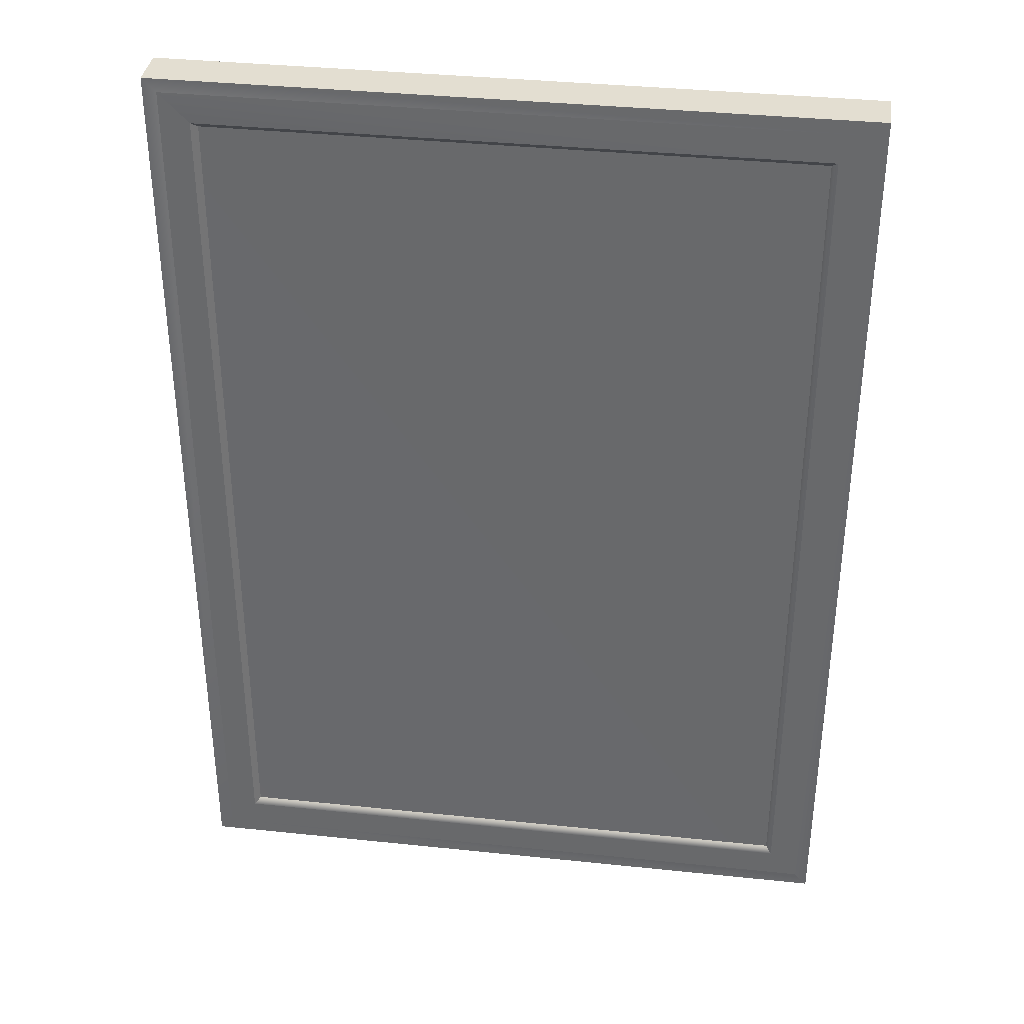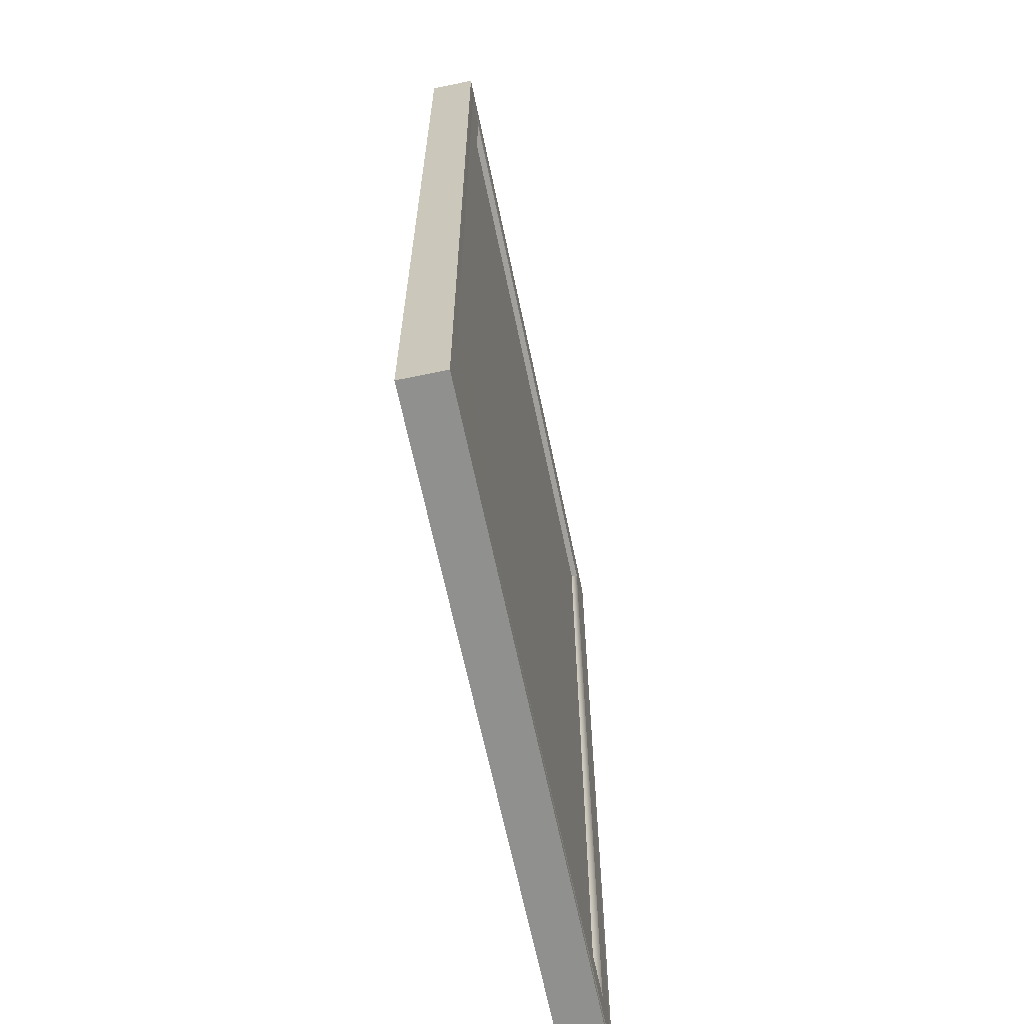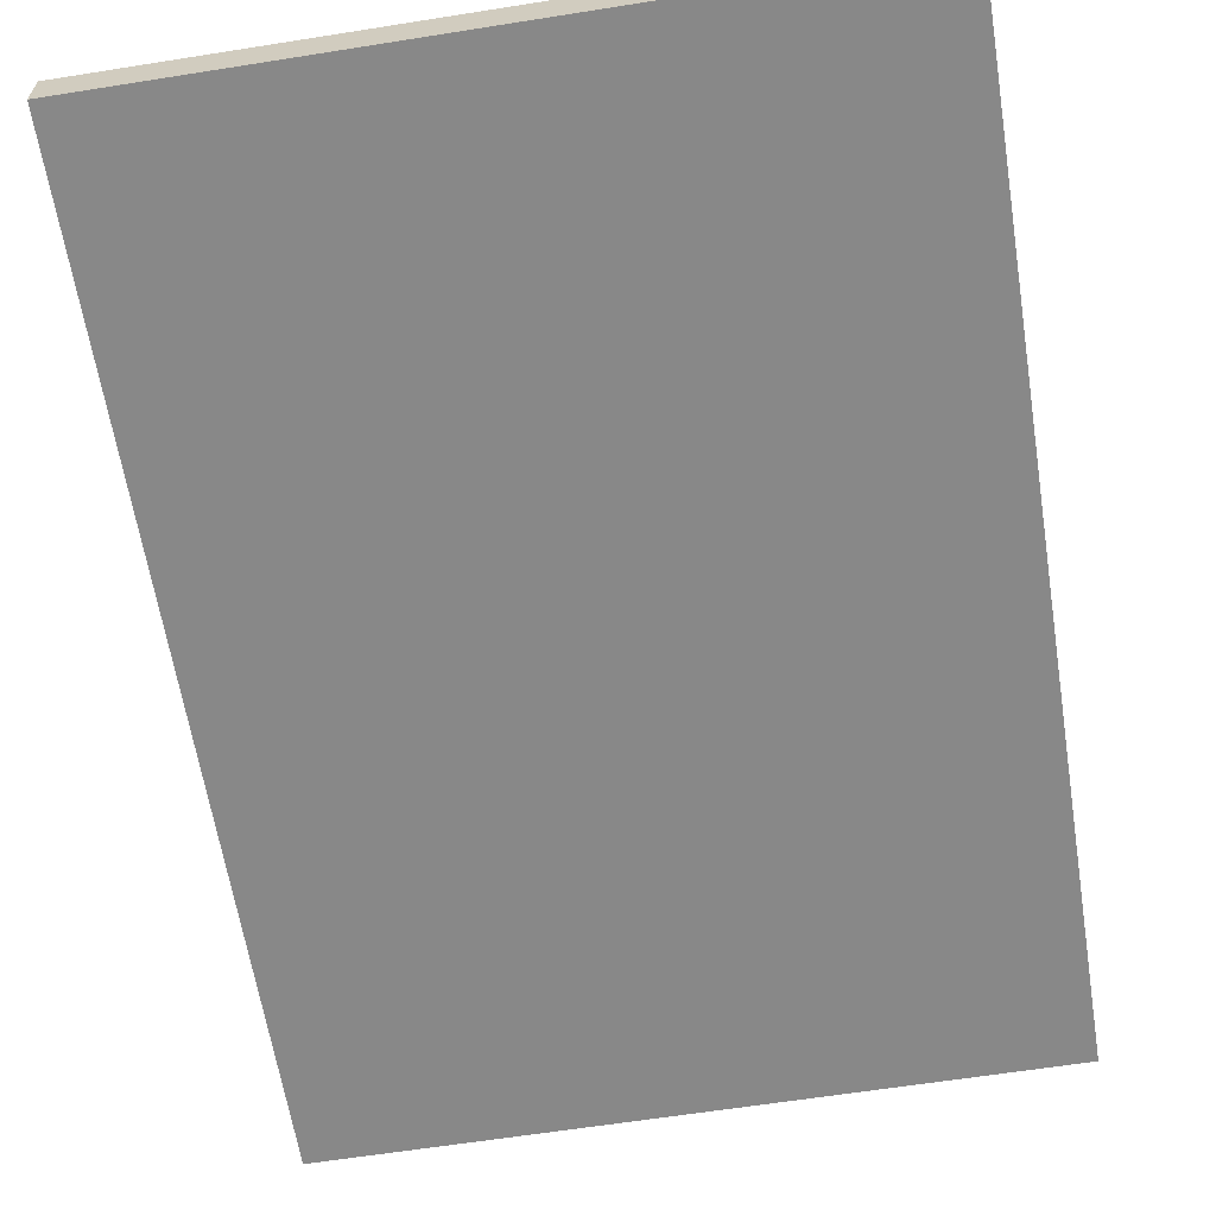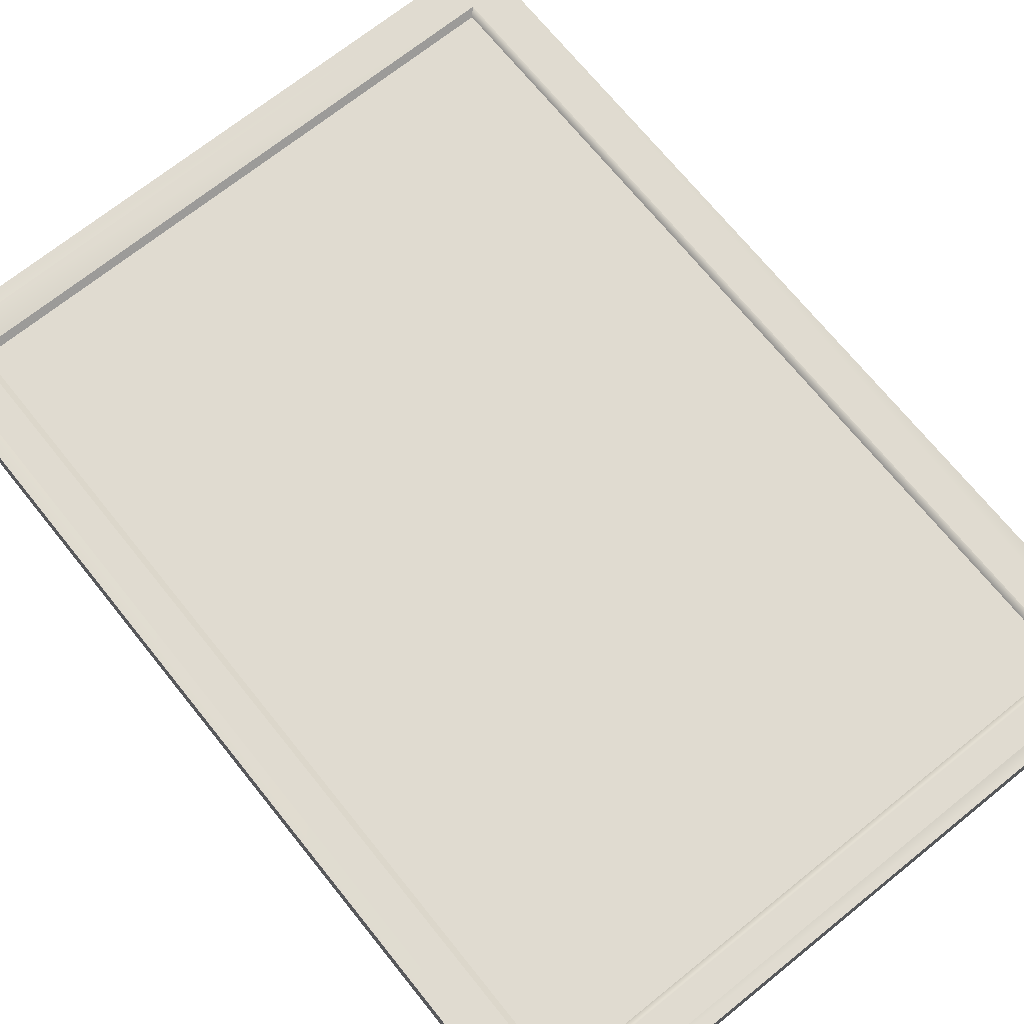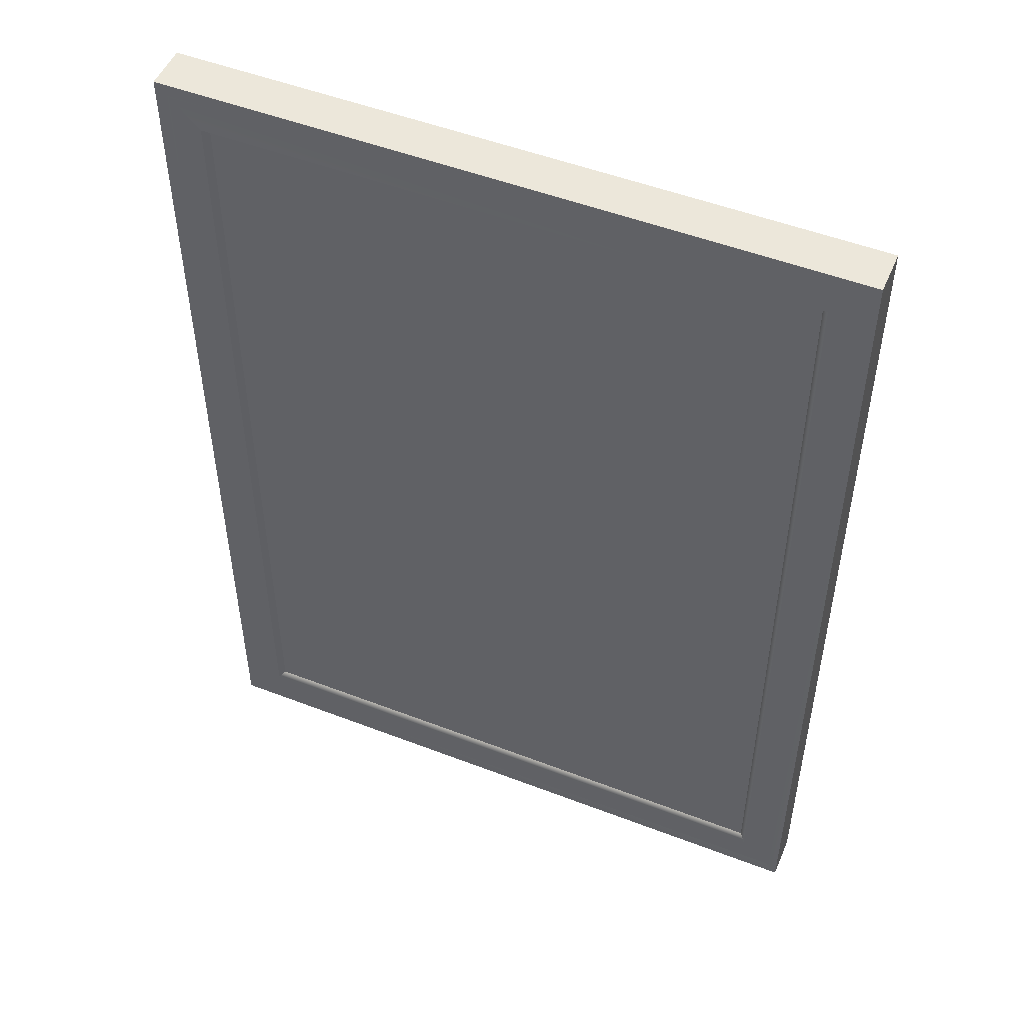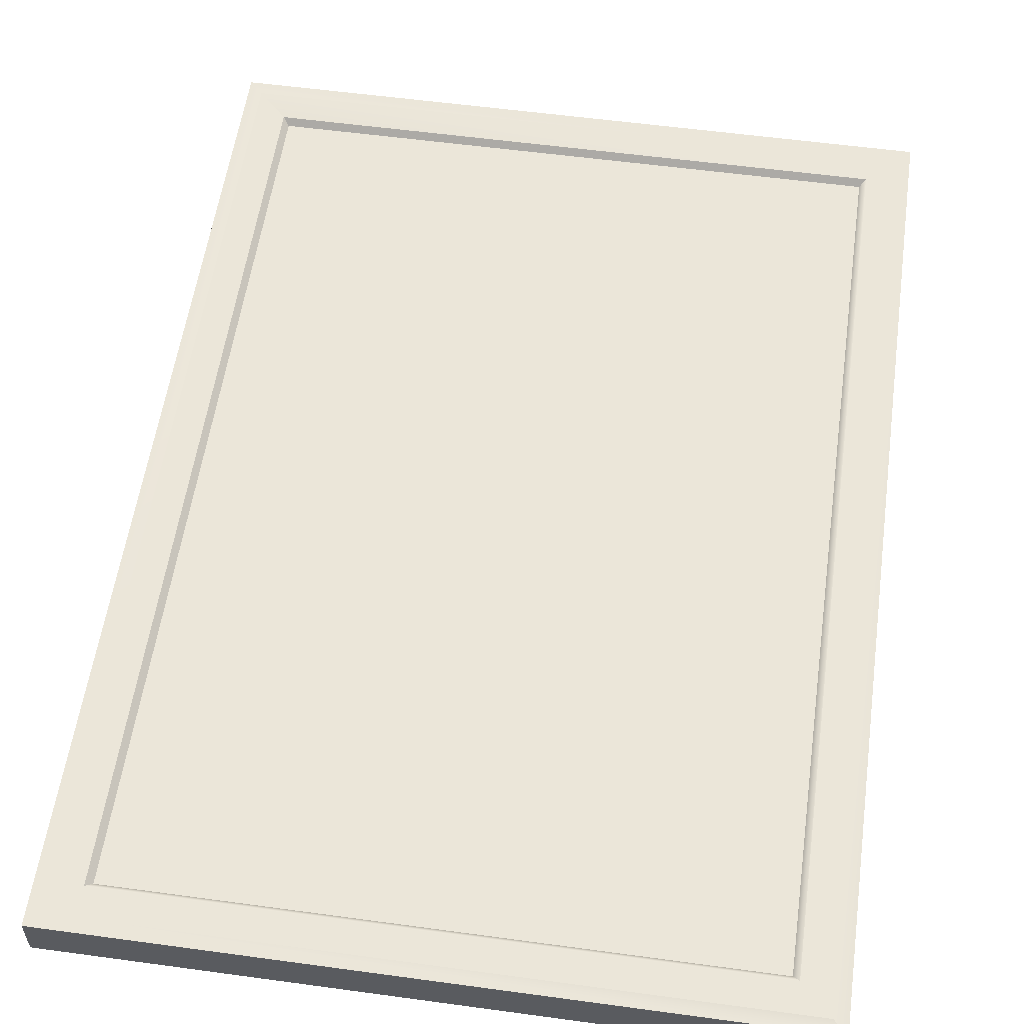
<metadata>
{"format":"obj","ext":"obj","renderer":"f3d","projection":"perspective","resolution":1024,"background":"white","views":[{"elev":36.3,"azim":7.8,"up":"+Y"},{"elev":-65.5,"azim":-78.2,"up":"+Y"},{"elev":-62.9,"azim":9.1,"up":"+Z"},{"elev":70.2,"azim":-38.8,"up":"+Z"},{"elev":50.8,"azim":22.8,"up":"+Y"},{"elev":56.6,"azim":8.1,"up":"+Z"}]}
</metadata>
<code>
g Common_Prop_Billboard_70
v 0.533 0.7445 0.03452
v -0.533 0.7445 0.03452
v -0.533 0.7445 -0.03452
v 0.533 0.7445 -0.03452
v 0.5122 0.7234 0.03452
v -0.512 0.7234 0.03452
v -0.533 0.7445 0.03452
v 0.533 0.7445 0.03452
v 0.533 0.7445 -0.03452
v -0.533 0.7445 -0.03452
v -0.512 0.7234 -0.03452
v 0.512 0.7234 -0.03452
v 0.533 -0.7445 0.03452
v 0.533 0.7445 0.03452
v 0.533 0.7445 -0.03452
v 0.533 -0.7445 -0.03452
v 0.533 -0.7445 -0.03452
v 0.533 0.7445 -0.03452
v 0.512 0.7234 -0.03452
v 0.5119 -0.7237 -0.03452
v -0.533 -0.7445 0.03452
v 0.533 -0.7445 0.03452
v 0.533 -0.7445 -0.03452
v -0.533 -0.7445 -0.03452
v -0.512 -0.7237 0.03452
v 0.5122 -0.7237 0.03452
v 0.533 -0.7445 0.03452
v -0.533 -0.7445 0.03452
v -0.533 -0.7445 -0.03452
v 0.533 -0.7445 -0.03452
v 0.5119 -0.7237 -0.03452
v -0.512 -0.7237 -0.03452
v -0.533 0.7445 0.03452
v -0.533 -0.7445 0.03452
v -0.533 -0.7445 -0.03452
v -0.533 0.7445 -0.03452
v -0.512 0.7234 0.03452
v -0.512 -0.7237 0.03452
v -0.533 -0.7445 0.03452
v -0.533 0.7445 0.03452
v -0.533 0.7445 -0.03452
v -0.533 -0.7445 -0.03452
v -0.512 -0.7237 -0.03452
v -0.512 0.7234 -0.03452
v -0.512 -0.7237 -0.03452
v 0.5119 -0.7237 -0.03452
v 0.512 0.7234 -0.03452
v -0.512 0.7234 -0.03452
v 0.533 0.7445 0.03452
v 0.533 -0.7445 0.03452
v 0.5122 -0.7237 0.03452
v 0.5122 0.7234 0.03452
v -0.4574 0.6685 0.02502
v 0.4579 0.6685 0.02502
v 0.4579 -0.6696 0.02502
v -0.4574 -0.6696 0.02502
v -0.512 0.7234 0.03452
v 0.4669 0.6775 0.03452
v -0.4664 0.6775 0.03452
v 0.5122 0.7234 0.03452
v 0.4669 -0.6786 0.03452
v 0.5122 -0.7237 0.03452
v -0.4664 -0.6786 0.03452
v -0.512 -0.7237 0.03452
v -0.4664 0.6775 0.03452
v -0.4664 0.6775 0.03452
v -0.4574 0.6685 0.02502
v -0.4574 -0.6696 0.02502
v -0.4664 -0.6786 0.03452
v -0.4664 -0.6786 0.03452
v -0.4574 -0.6696 0.02502
v 0.4579 -0.6696 0.02502
v 0.4669 -0.6786 0.03452
v 0.4669 -0.6786 0.03452
v 0.4579 -0.6696 0.02502
v 0.4579 0.6685 0.02502
v 0.4669 0.6775 0.03452
v 0.4669 0.6775 0.03452
v 0.4579 0.6685 0.02502
v -0.4574 0.6685 0.02502
v -0.4664 0.6775 0.03452
g Common_Prop_Billboard_70_0
f 3 2 1
f 4 3 1
f 7 6 5
f 8 7 5
f 11 10 9
f 12 11 9
f 15 14 13
f 16 15 13
f 19 18 17
f 20 19 17
f 23 22 21
f 24 23 21
f 27 26 25
f 28 27 25
f 31 30 29
f 32 31 29
f 35 34 33
f 36 35 33
f 39 38 37
f 40 39 37
f 43 42 41
f 44 43 41
f 47 46 45
f 48 47 45
f 51 50 49
f 52 51 49
f 55 54 53
f 56 55 53
f 59 58 57
f 58 60 57
f 58 61 60
f 61 62 60
f 61 63 62
f 63 64 62
f 65 57 64
f 63 65 64
f 68 67 66
f 69 68 66
f 72 71 70
f 73 72 70
f 76 75 74
f 77 76 74
f 80 79 78
f 81 80 78

</code>
